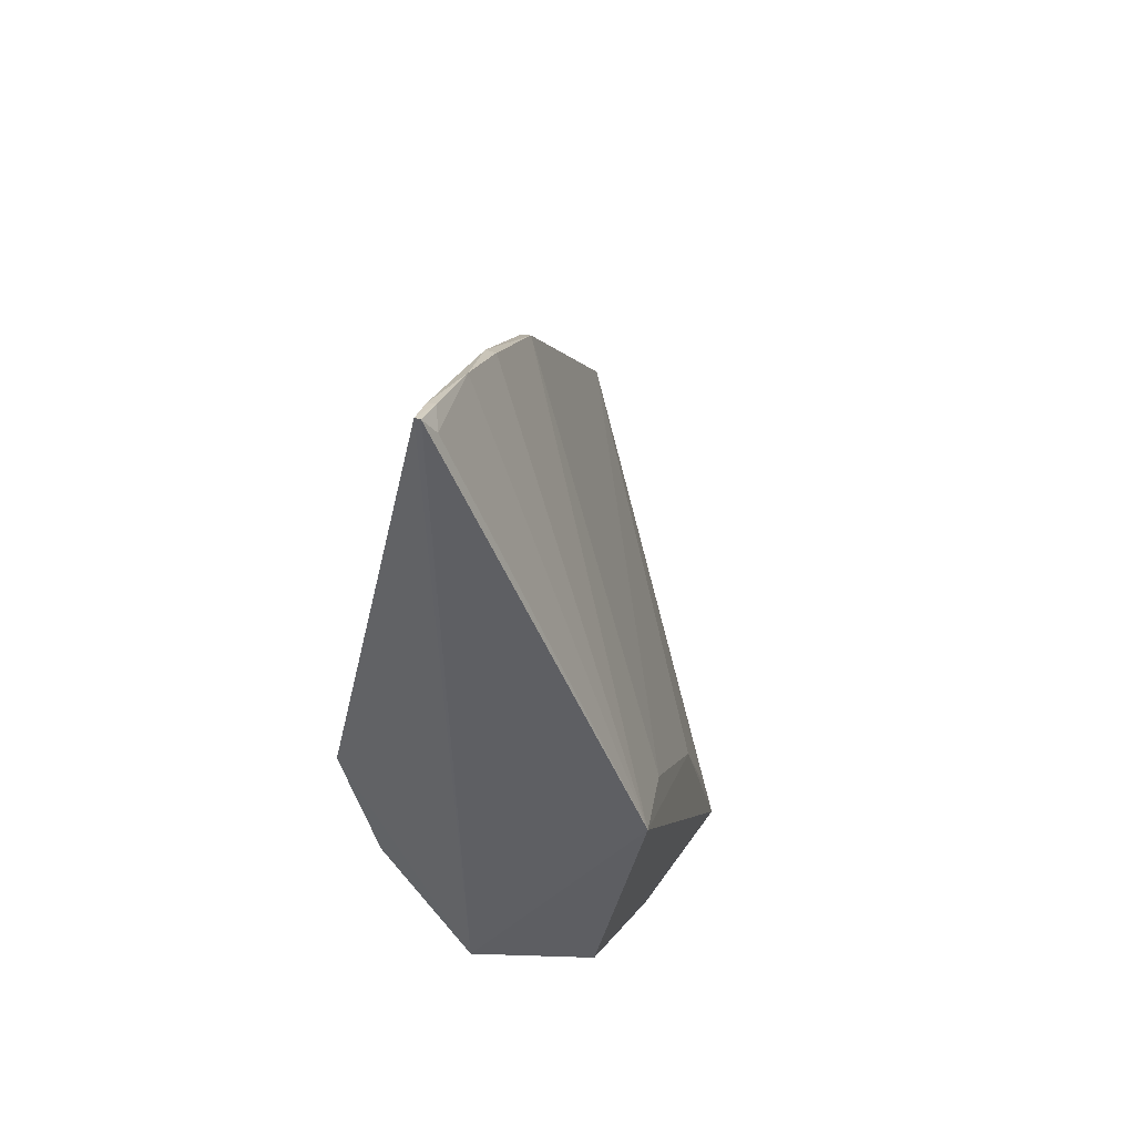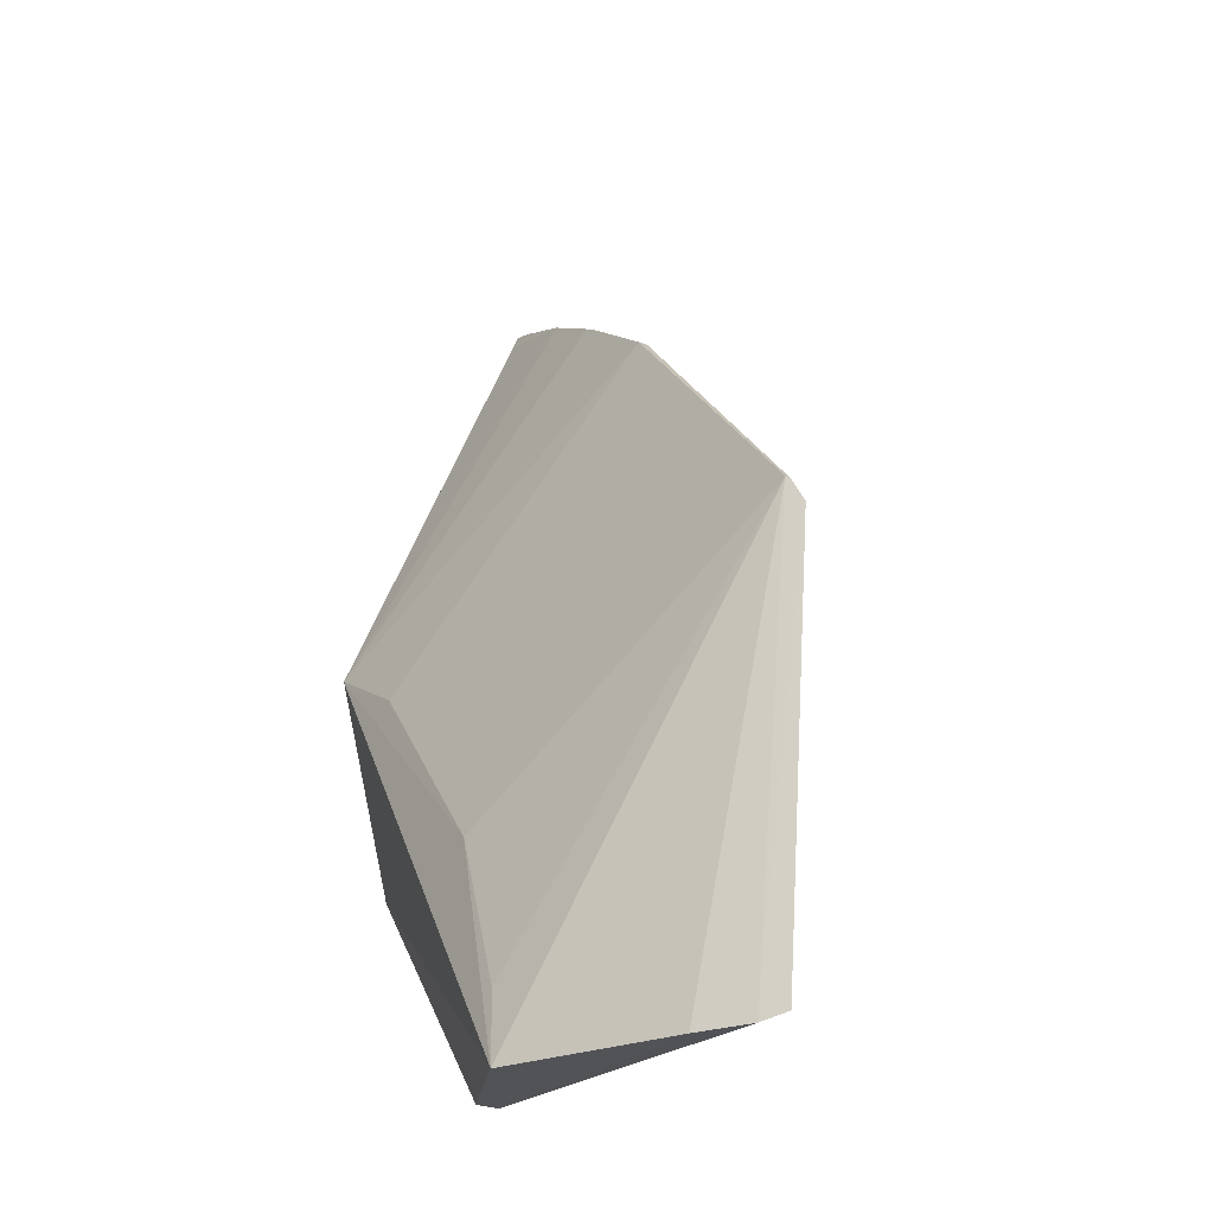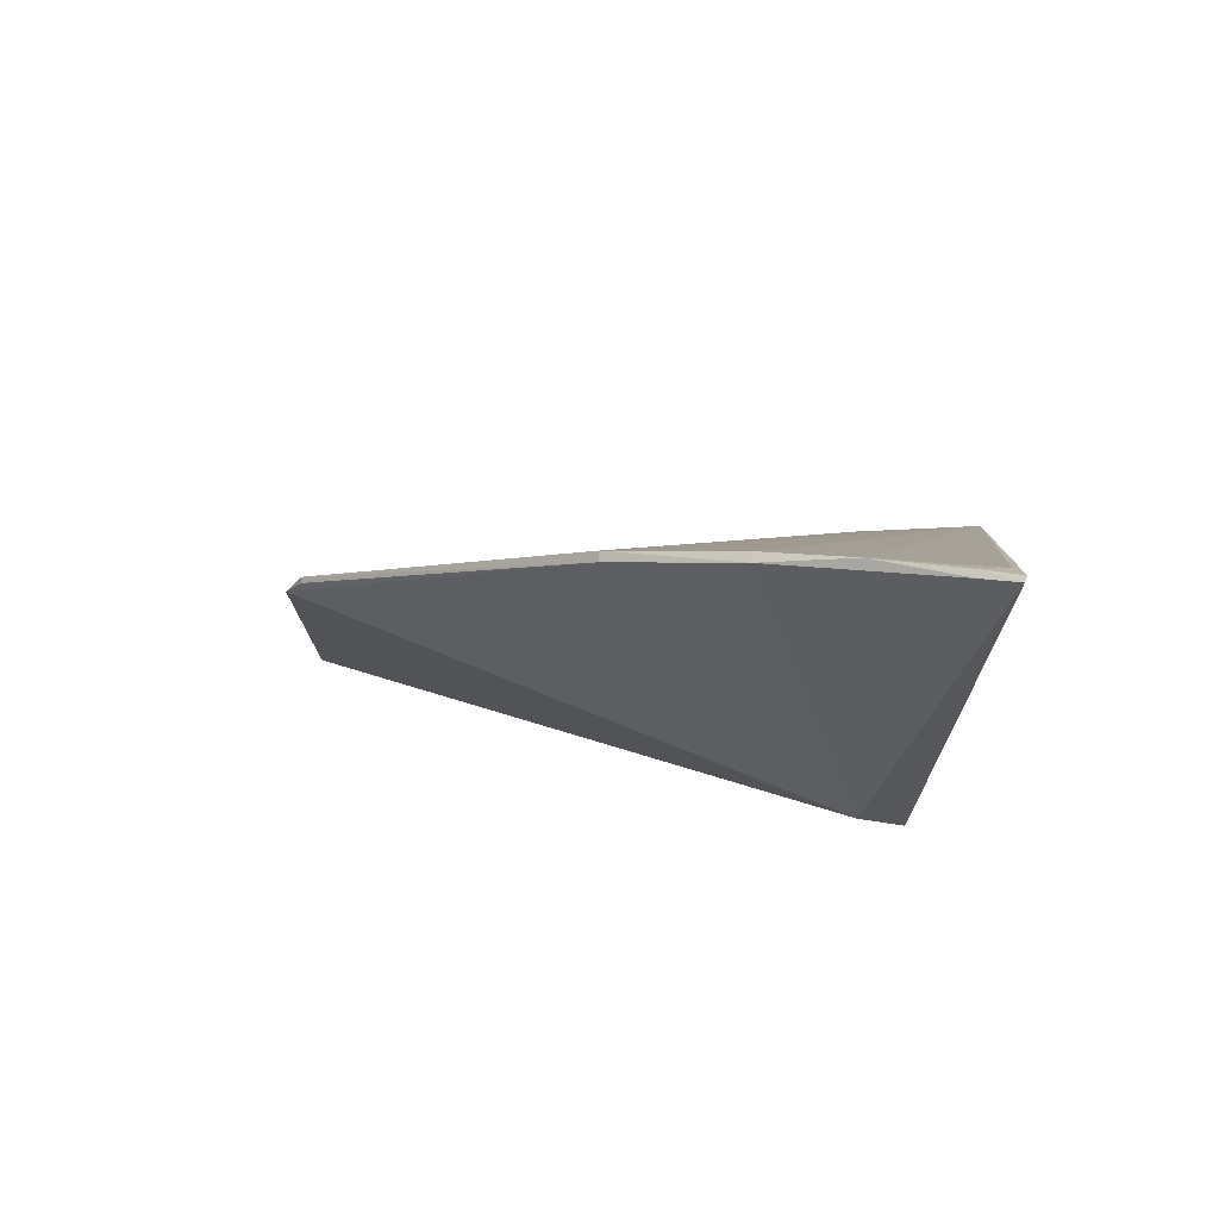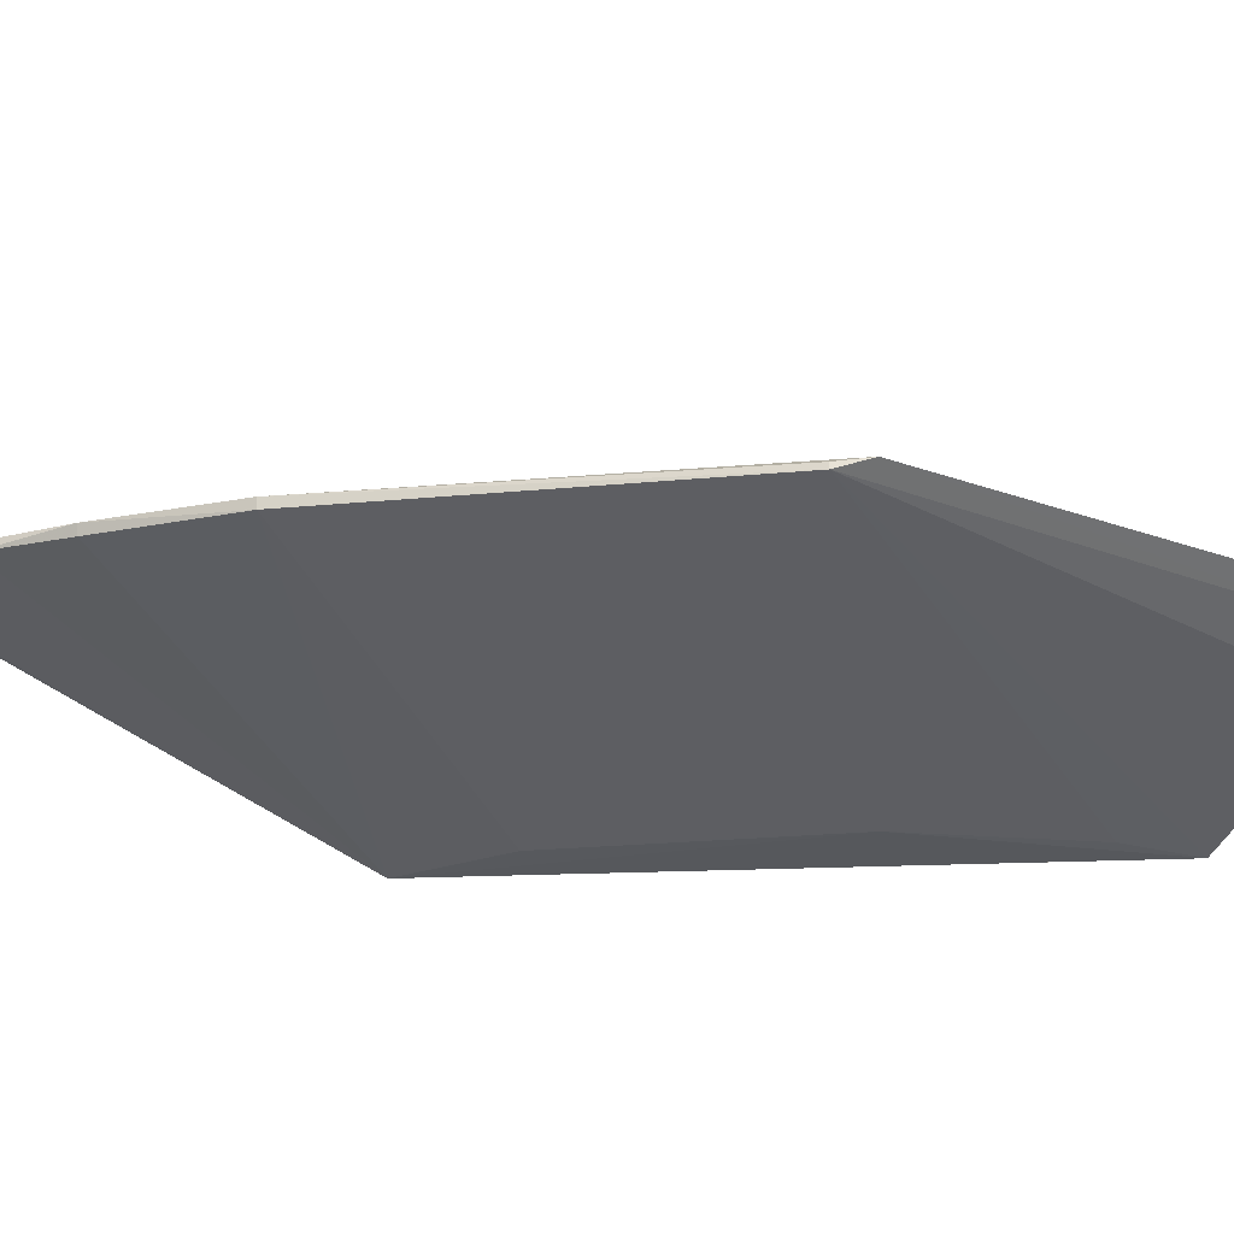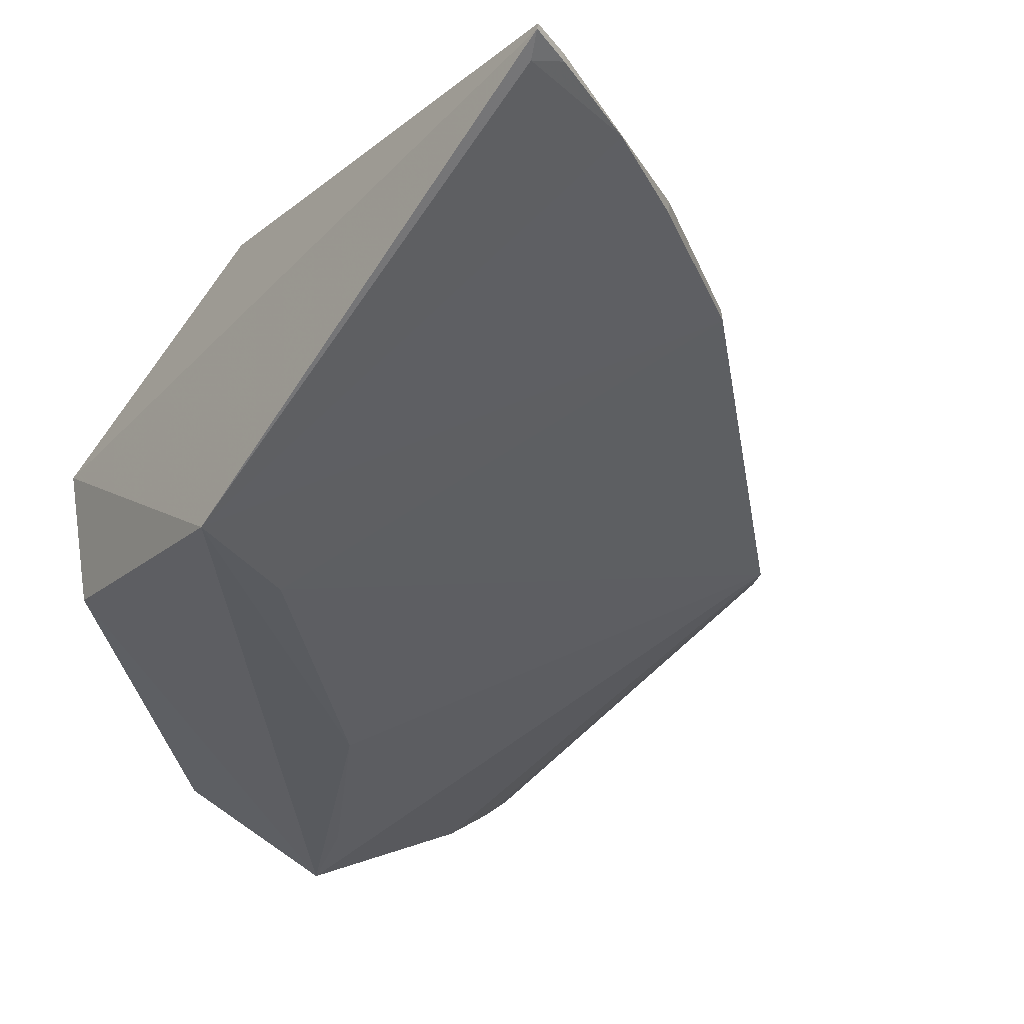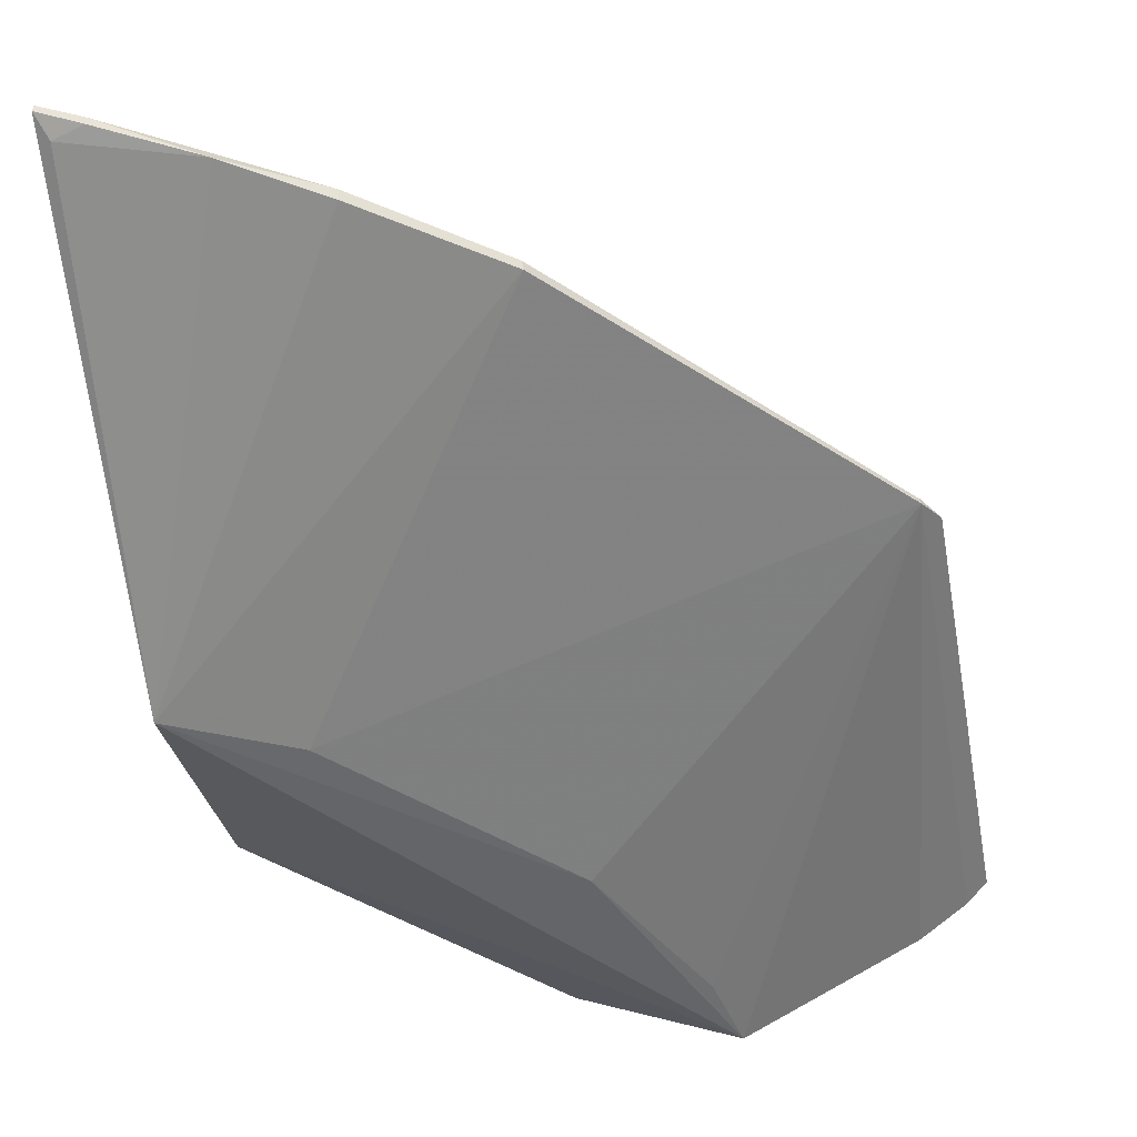
<metadata>
{"format":"obj","ext":"obj","renderer":"f3d","projection":"perspective","resolution":1024,"background":"white","views":[{"elev":46.0,"azim":102.8,"up":"+Y"},{"elev":-24.9,"azim":-115.1,"up":"+Y"},{"elev":74.3,"azim":12.3,"up":"+Y"},{"elev":-15.7,"azim":-121.4,"up":"+Z"},{"elev":-32.7,"azim":144.2,"up":"+Z"},{"elev":-41.6,"azim":-173.3,"up":"+Z"}]}
</metadata>
<code>
v -0.04338 0.06891 0.02444
v -0.04123 0.05019 0.01432
v -0.04186 0.1056 0.0159
v -0.04199 0.06884 0.0008606
v -0.0944 0.02923 0.01237
v -0.04193 0.1056 0.01637
v -0.04353 0.05855 0.02173
v -0.07594 0.0287 0.0005958
v -0.09214 0.06542 0.01601
v -0.0628 0.03331 0.01052
v -0.04685 0.06883 0.02466
v -0.04313 0.05003 0.004886
v -0.06792 0.09081 0.01538
v -0.08919 0.02862 0.008132
v -0.06706 0.04741 0.00186
v -0.06392 0.02938 0.004498
v -0.05131 0.1013 0.01552
v -0.0678 0.09083 0.01617
v -0.09084 0.06775 0.01525
v -0.05087 0.06398 0.001675
v -0.06365 0.02936 0.006322
v -0.04469 0.1044 0.01575
v -0.05797 0.0975 0.01536
v -0.05798 0.09759 0.01616
v -0.07423 0.03458 0.001277
v -0.09073 0.06774 0.01571
v -0.09282 0.02871 0.01093
v -0.04455 0.1044 0.01635
v -0.04262 0.1039 0.01509
f 3 2 4
f 6 1 2
f 6 2 3
f 7 2 1
f 10 7 5
f 10 2 7
f 11 7 1
f 11 5 7
f 11 9 5
f 11 1 6
f 12 8 4
f 12 4 2
f 15 4 8
f 16 8 12
f 16 12 2
f 18 9 11
f 19 8 14
f 19 18 13
f 20 13 4
f 20 4 15
f 20 19 13
f 20 15 19
f 21 14 8
f 21 8 16
f 21 10 5
f 21 16 2
f 21 2 10
f 22 6 3
f 23 17 4
f 23 4 13
f 24 18 11
f 24 17 23
f 24 23 13
f 24 13 18
f 25 19 15
f 25 15 8
f 25 8 19
f 26 19 9
f 26 9 18
f 26 18 19
f 27 19 14
f 27 5 9
f 27 9 19
f 27 21 5
f 27 14 21
f 28 22 17
f 28 6 22
f 28 17 24
f 28 24 11
f 28 11 6
f 29 22 3
f 29 3 4
f 29 4 17
f 29 17 22

</code>
